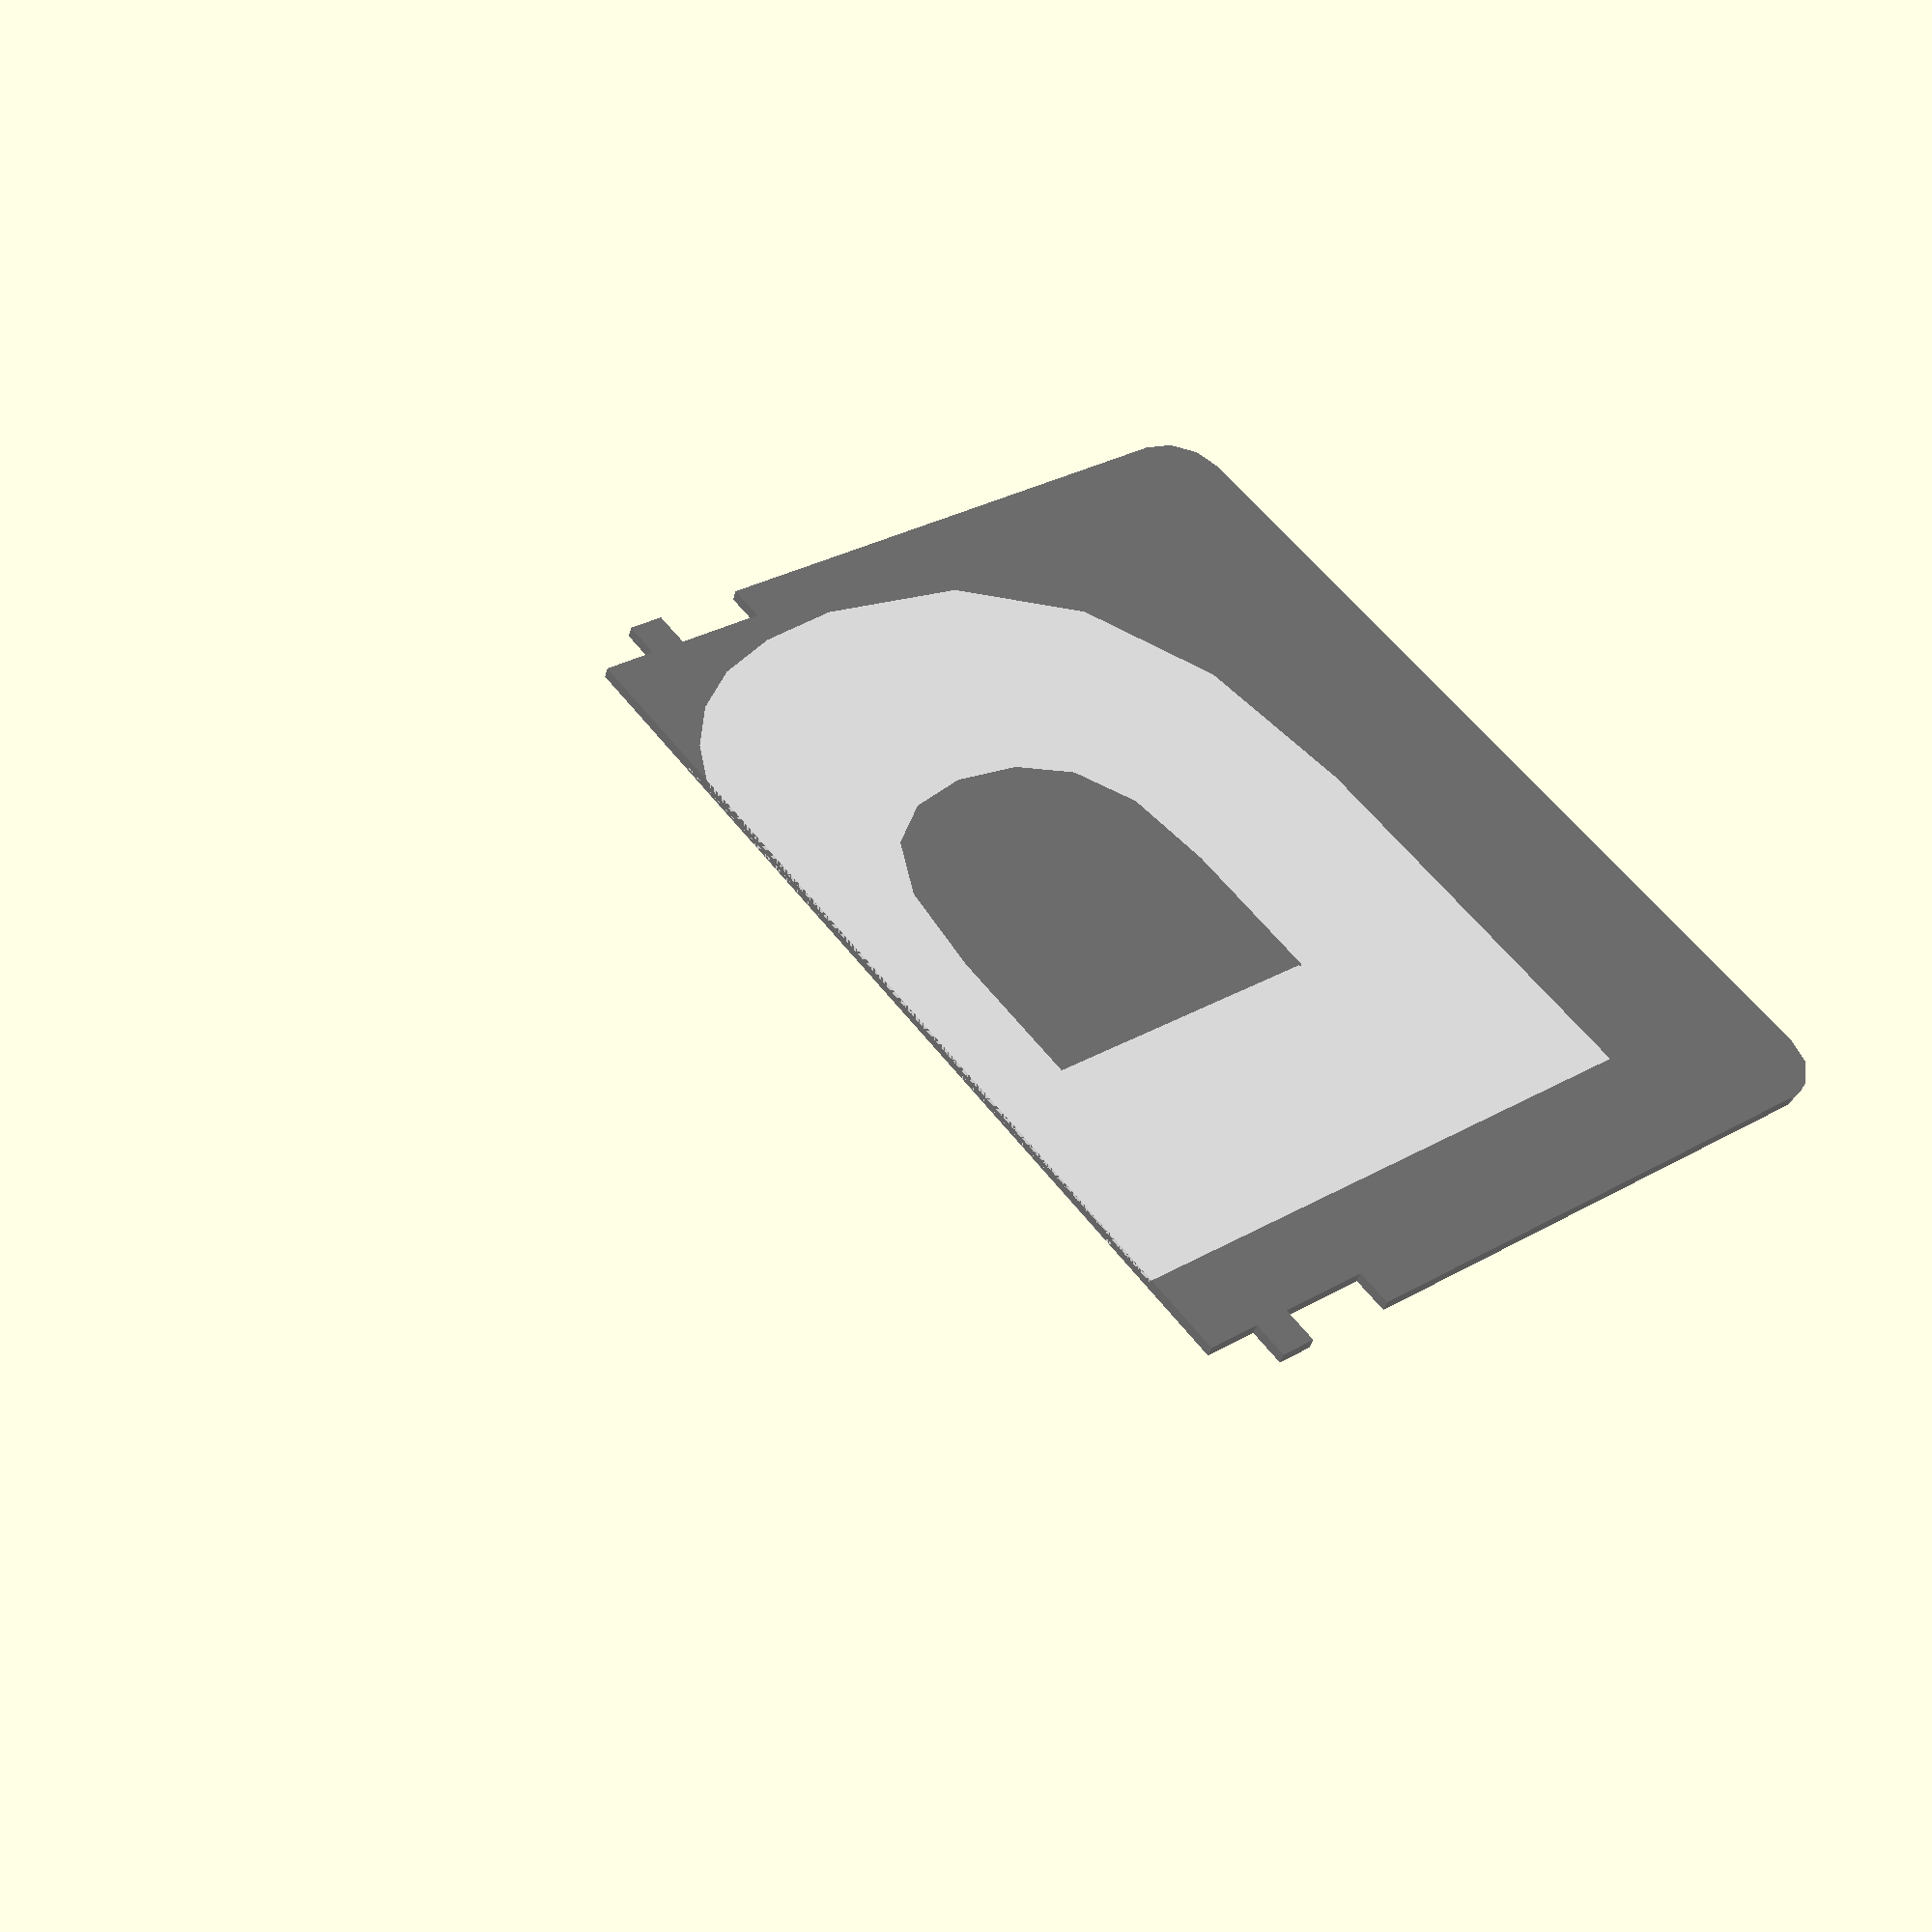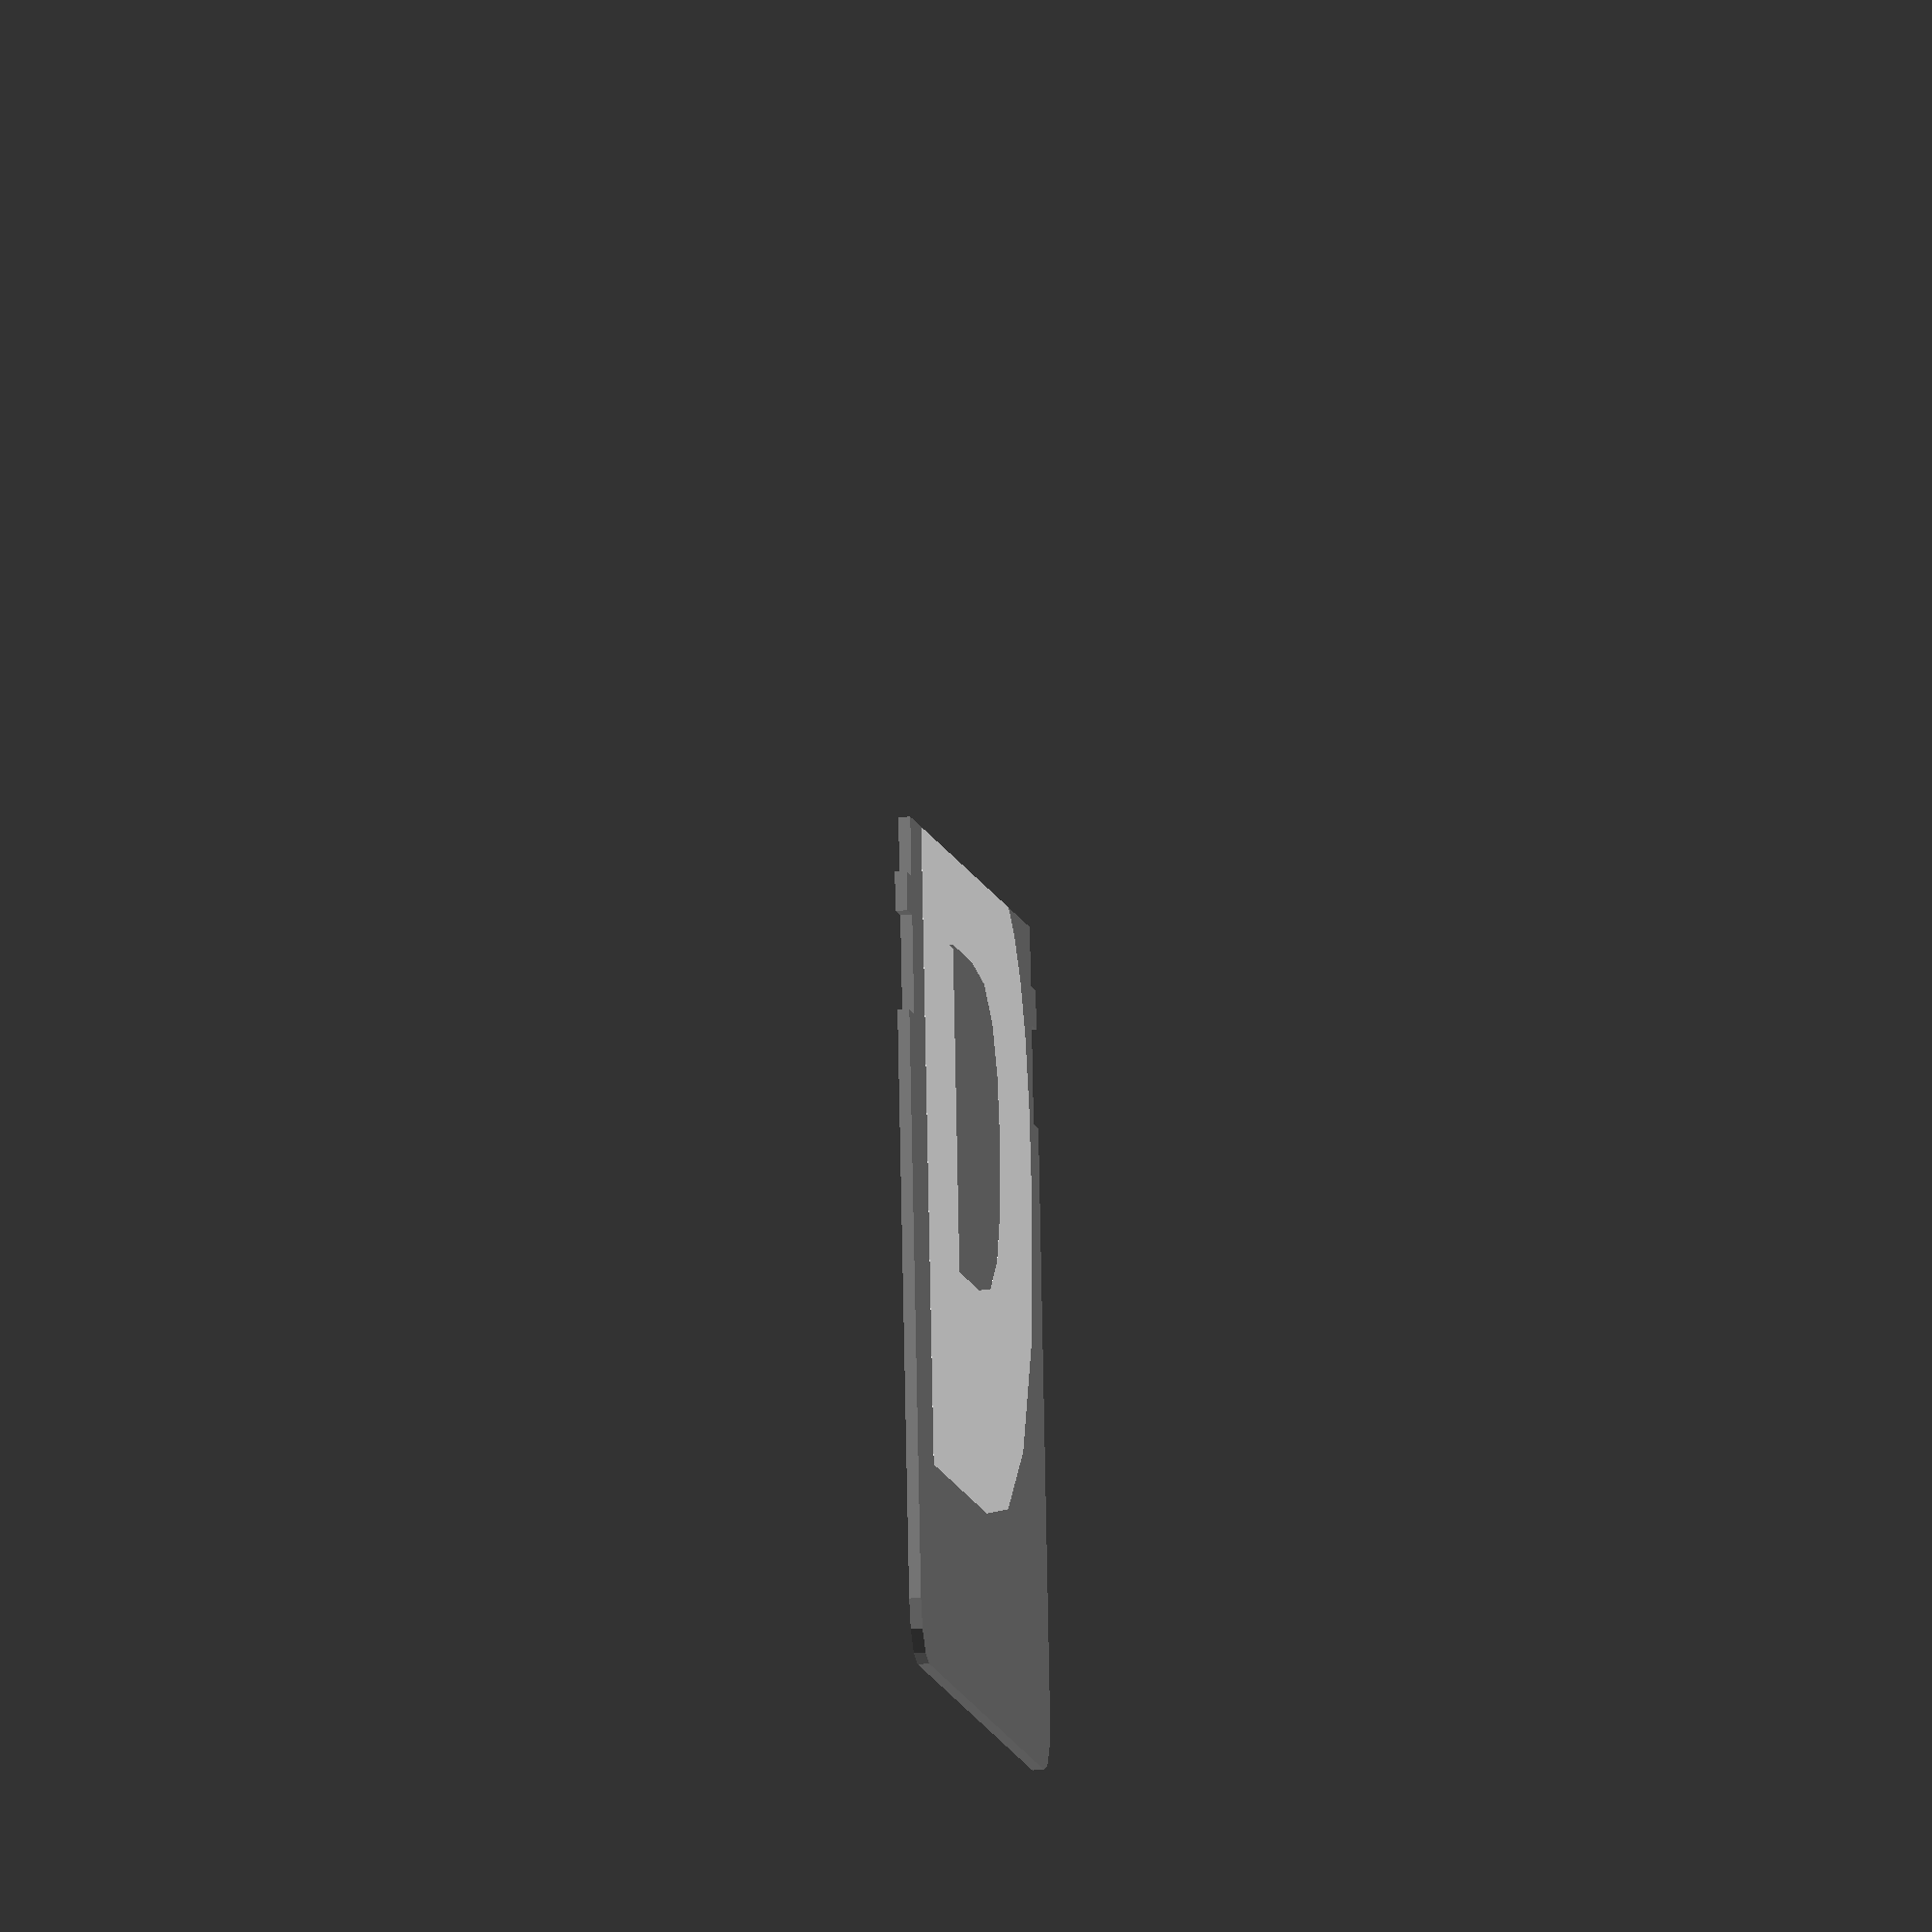
<openscad>
// SplitFlap Generator by Golgarath 2021-06-11 & 2021-06-12
// contributions by ThePseud0o & Smartbert
// Thanks to ProjektionTV & Community

// Model to generate:  
model = "all"; //[card, letter, all, loop, animation]

//letters = "ABCDEFGHIJKLMNOPQRSTUVWXYZ .!?0123456789";
//Letter front side (flap is on top)
letter1 = "A";
//Letter front side (flap is at bottom)
letter2 = "B";

// Font for Letters
font = "Roboto Mono:Bold"; //["Roboto Mono:Bold","Arial Black","Comic Sans MS","Ubuntu Mono"]
//resize factor for letters
//resize factor for letter in X direction
scale_x = 0.7; 
//resize factor for letter in Y direction
scale_y = 0.75;
// Letter Movement on X
move_X = -0.6;
// Letter thickness
letter_thickness = 0.2;
//baseline for Letter
baseline = 10;

// Size of card
//Height of the card in mm
height  = 42.8; 
//Width of the card in mm
width   = 54;
//Thickness of the card in mm
thickness = .6;
 // Corner radius in mm
r = 3;

//coutout width
hinge_width = 2;
// cutout from top
hinge_top = 3; 
// hinge size
hinge = 2; 
//cutout below hinge
hinge_bottom = 5; 

//Distance between flaps
distance = 1; // Smartberts ergänzung

// Flip Card
flip_card = false; //[false, true]

/* [Hidden] */
eps = 0.01;      // epsilon to intersect faces
eps2 = eps * 2;  // epsilon * 2 to intersect faces

//letters for "loop" model
letters = ["9", "A", "B", "C", "D", "E", "F", "G", "H", "I", "J", "K", "L", "M", "N", "O", "P", "Q", "R", "S", "T", "U", "V", "W", "X", "Y", "Z", " ", ".", "!", "?", "0", "1", "2", "3", "4", "5", "6", "7", "8", "9", "A"];
lettercount = 40;

module rcube(size, radius) {
    if(len(radius) == undef) {
        // The same radius on all corners
        rcube(size, [radius, radius, radius, radius]);
    } else if(len(radius) == 2) {
        // Different radii on top and bottom
        rcube(size, [radius[0], radius[0], radius[1], radius[1]]);
    } else if(len(radius) == 4) {
        // Different radius on different corners
        hull() {
            // BL
            if(radius[0] == 0) cube([1, 1, size[2]]);
            else translate([radius[0], radius[0]]) cylinder(r = radius[0], h = size[2]);
            // BR
            if(radius[1] == 0) translate([size[0] - 1, 0]) cube([1, 1, size[2]]);
            else translate([size[0] - radius[1], radius[1]]) cylinder(r = radius[1], h = size[2]);
            // TR
            if(radius[2] == 0) translate([size[0] - 1, size[1] - 1])cube([1, 1, size[2]]);
            else translate([size[0] - radius[2], size[1] - radius[2]]) cylinder(r = radius[2], h = size[2]);
            // TL
            if(radius[3] == 0) translate([0, size[1] - 1]) cube([1, 1, size[2]]);
            else translate([radius[3], size[1] - radius[3]]) cylinder(r = radius[3], h = size[2]);
        }
    } else {
        echo("ERROR: Incorrect length of 'radius' parameter. Expecting integer or vector with length 2 or 4.");
    }
}

module basecard (){
    difference(){
        rcube([width, height, thickness],[r,r,0,0]);
        //TL
        translate([0-eps, height - hinge_top + eps, -eps]) 
            cube([hinge_width + eps2, hinge_top + eps2, thickness + eps2]);
        //BL
        translate([0-eps, height - hinge_top - hinge - hinge_bottom + eps, -eps]) 
            cube([hinge_width + eps2, hinge_bottom + eps2, thickness + eps2]);
        //TR
        translate([width - hinge_width + eps, height - hinge_top + eps, -eps]) 
            cube([hinge_width + eps2, hinge_top + eps2, thickness + eps2]);
        //BR
        translate([width - hinge_width + eps, height - hinge_top - hinge - hinge_bottom + eps, -eps]) 
            cube([hinge_width +eps2, hinge_bottom + eps2, thickness + eps2]);
    }
}

module card(letter1, letter2) {
    difference() {  
        basecard();
        letter(letter1, letter2);        
    }
}

module char (char){
    scale([scale_x, scale_y, 1]) 
        linear_extrude(letter_thickness + eps)        
            text(char, size=(height * 2), halign="center", valign="baseline", font=font);
}

module letter(letter1, letter2) {
     intersection(){ //Letter top
        basecard();        
        rotate([180, 0, 0]) 
            translate ([width/2 + move_X, -(height*2) + baseline - distance / 2, -letter_thickness ]) 
                resize([0, 0, letter_thickness+eps] , auto=[false,false,true]) 
                    char (letter1);
    }
    
    intersection(){ //Letter bottom
        basecard();
        translate ([width/2 + move_X, 0 + baseline + distance / 2, thickness-letter_thickness]) 
            resize([0, 0, letter_thickness + eps], auto=[false,false,true]) 
                char (letter2);
    }
}

if (model=="letter") {
    $fn = $preview ? 12 : 72;
     
    rotate ([flip_card ? 180 : 0, 0, 0]) color ("white") letter(letter1, letter2);
}

if (model=="card") {
    $fn = $preview ? 12 : 72;
    rotate ([flip_card ? 180 : 0, 0, 0]) color ("gray") card(letter1, letter2);
}

if (model=="all") {
    $fn = $preview ? 12 : 72;
    rotate ([flip_card ? 180 : 0, 0, 0]) color ("white") translate ([0, 0, -eps]) scale([1, 1, 1+eps2]) letter(letter1, letter2);
    rotate ([flip_card ? 180 : 0, 0, 0]) color ("gray") card(letter1, letter2);
}

if (model == "loop"){
    $fn = $preview ? 24 : 72;
    for (a=[0:lettercount-1]) {
        
        translate([(width+10)*(a%10), (height*2 + 10+distance) * floor(a / 10), -eps]) 
            color ("white") scale([1, 1, 1+eps2]) letter(letters[a], letters[a+1]);
        translate([(width+10)*(a%10), (height*2 + 10+distance) * floor(a / 10), 0]) 
            color ("gray") basecard();//card(letters[a], letters[a+1]);
        
        rotate([180, 0, 0]) translate([(width+10)*(a%10), -height*2-distance - (height*2 + 10+distance) * floor(a / 10), -thickness -eps]) 
            color ("white") scale([1, 1, 1+eps2]) letter(letters[a+1], letters[a+2]);
        rotate([180, 0, 0]) translate([(width+10)*(a%10),-height*2-distance - (height*2 + 10+distance) * floor(a / 10), -thickness]) 
            color ("gray") basecard();//card(letters[a+1], letters[a+2]);
        
    }
}


if (model == "animation"){
    animate = "ABCDEFGHIJKLMNOP";
    for(i=[0 : 1 : len(animate) - 1]) {
        angle = $t * 360 - i * (360 / (len(animate)));
        angle2 = min((angle + 360) % 360, 250) - i;
        translate([0, height, 0]) rotate([angle2, 0, 0]) translate([0, -height, 0]) {
            color ("white") translate ([0, 0, -eps]) scale([1, 1, 1+eps2]) letter(animate[i], animate[(i + 1) % len(animate)]);
            color ("gray") card(animate[i], animate[(i + 1) % len(animate)]);
        }
    }
}
</openscad>
<views>
elev=223.7 azim=51.3 roll=194.4 proj=p view=solid
elev=195.8 azim=170.7 roll=263.0 proj=o view=solid
</views>
